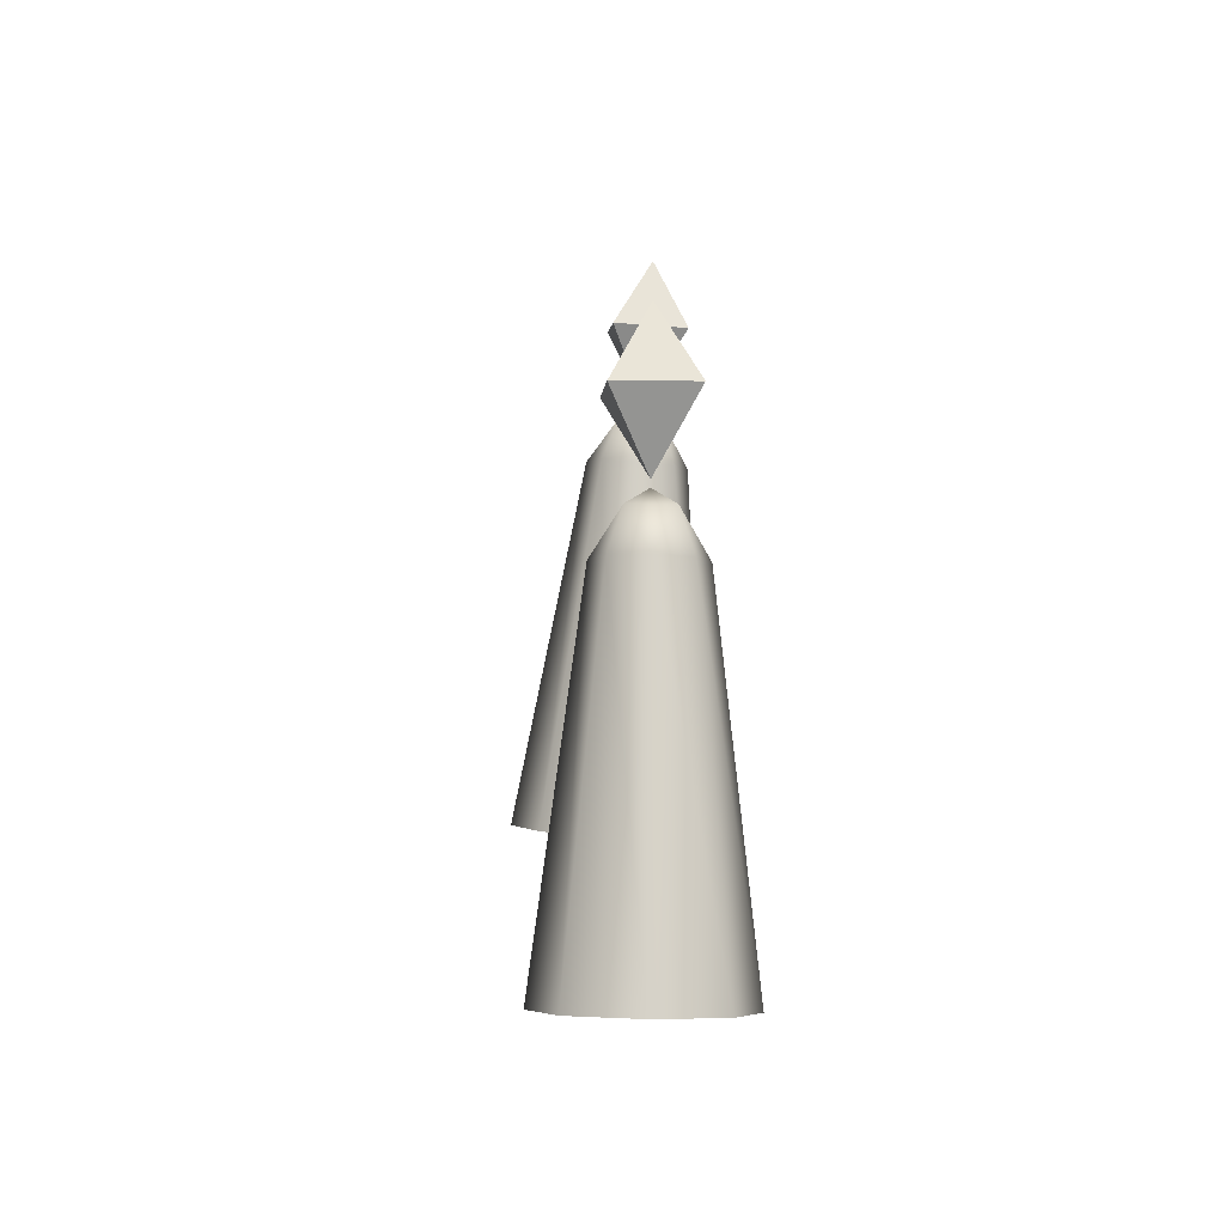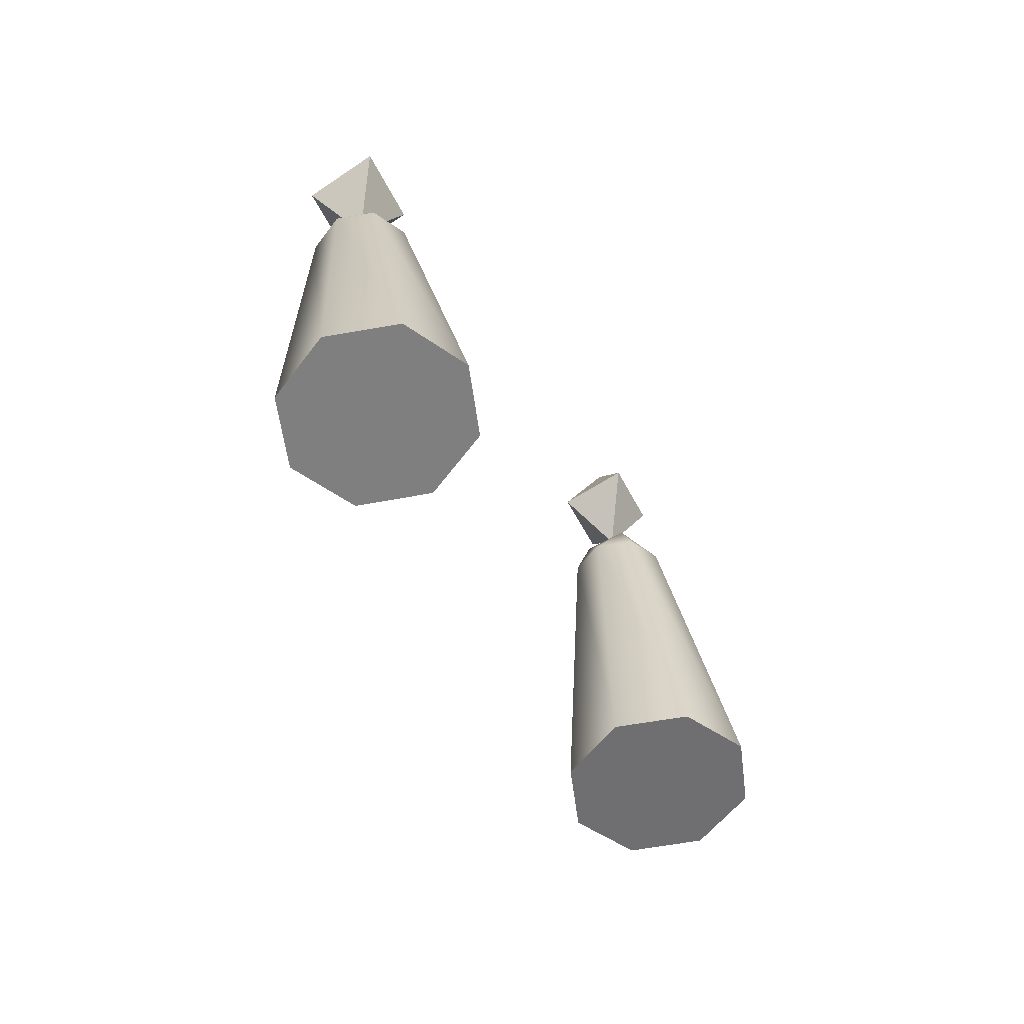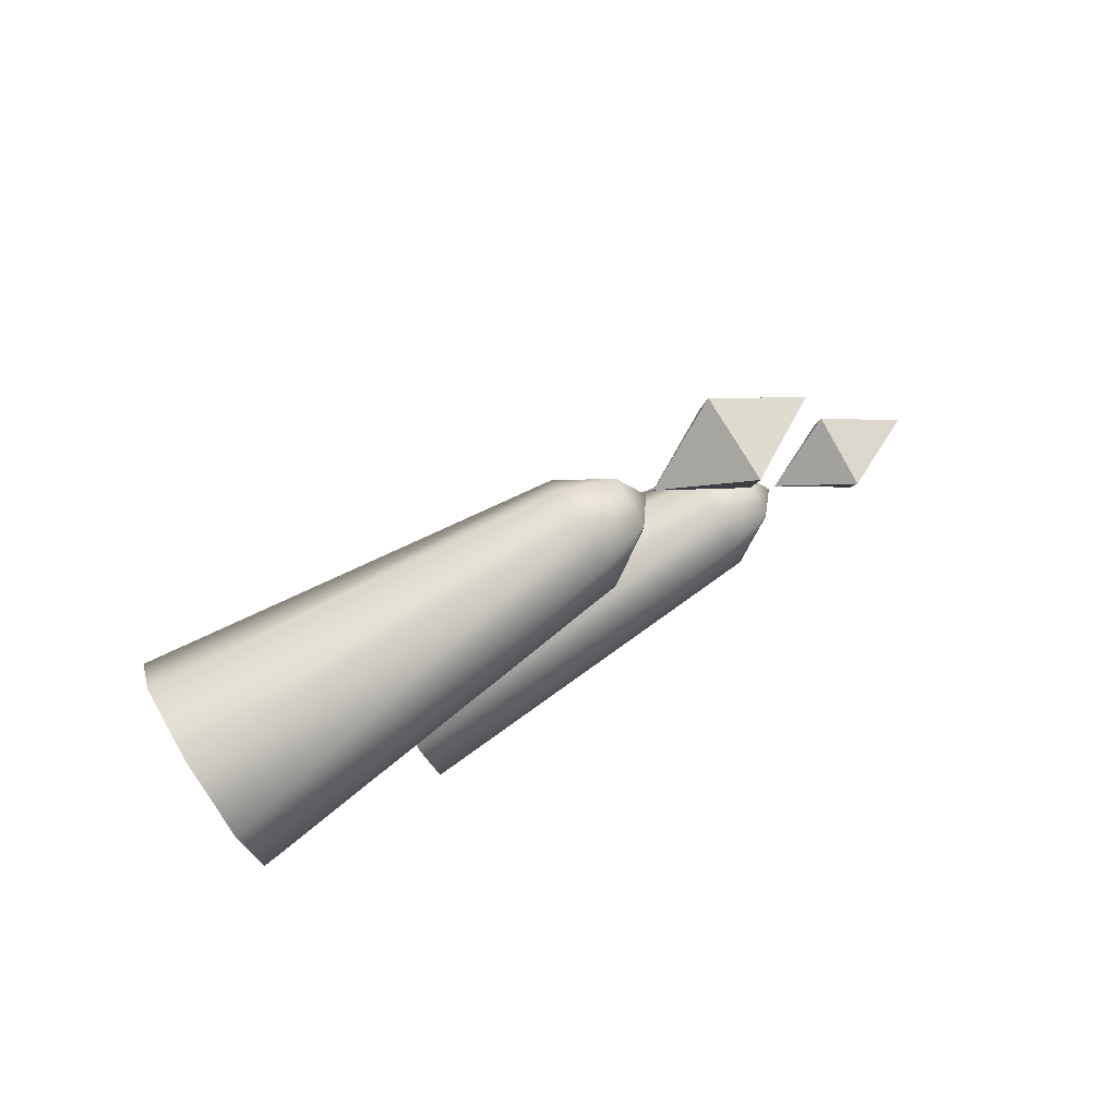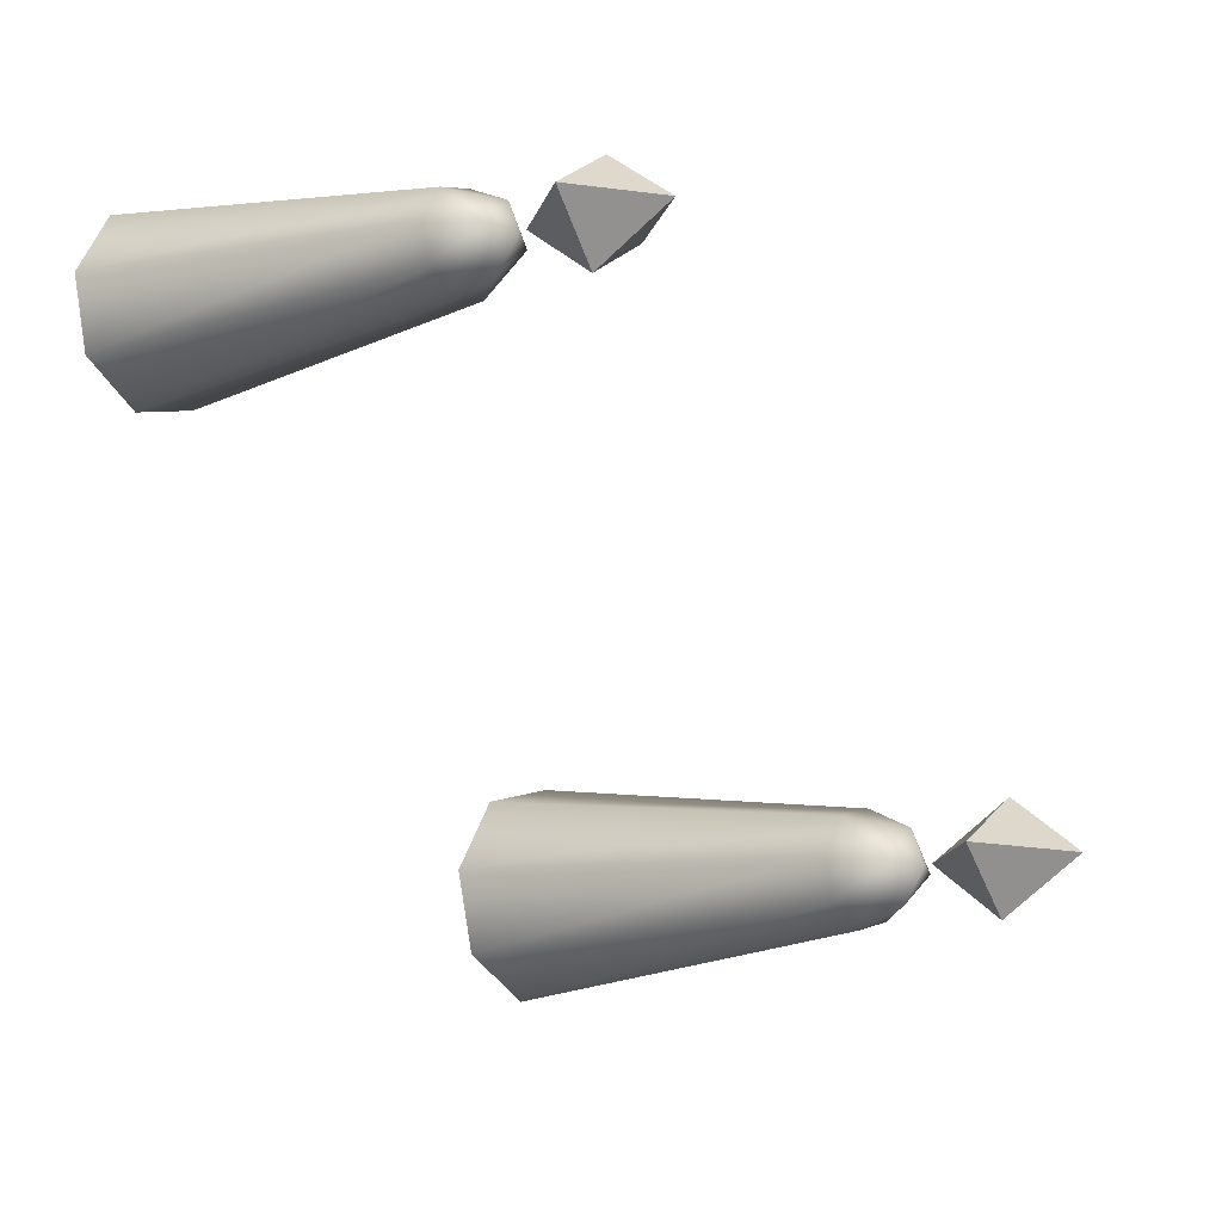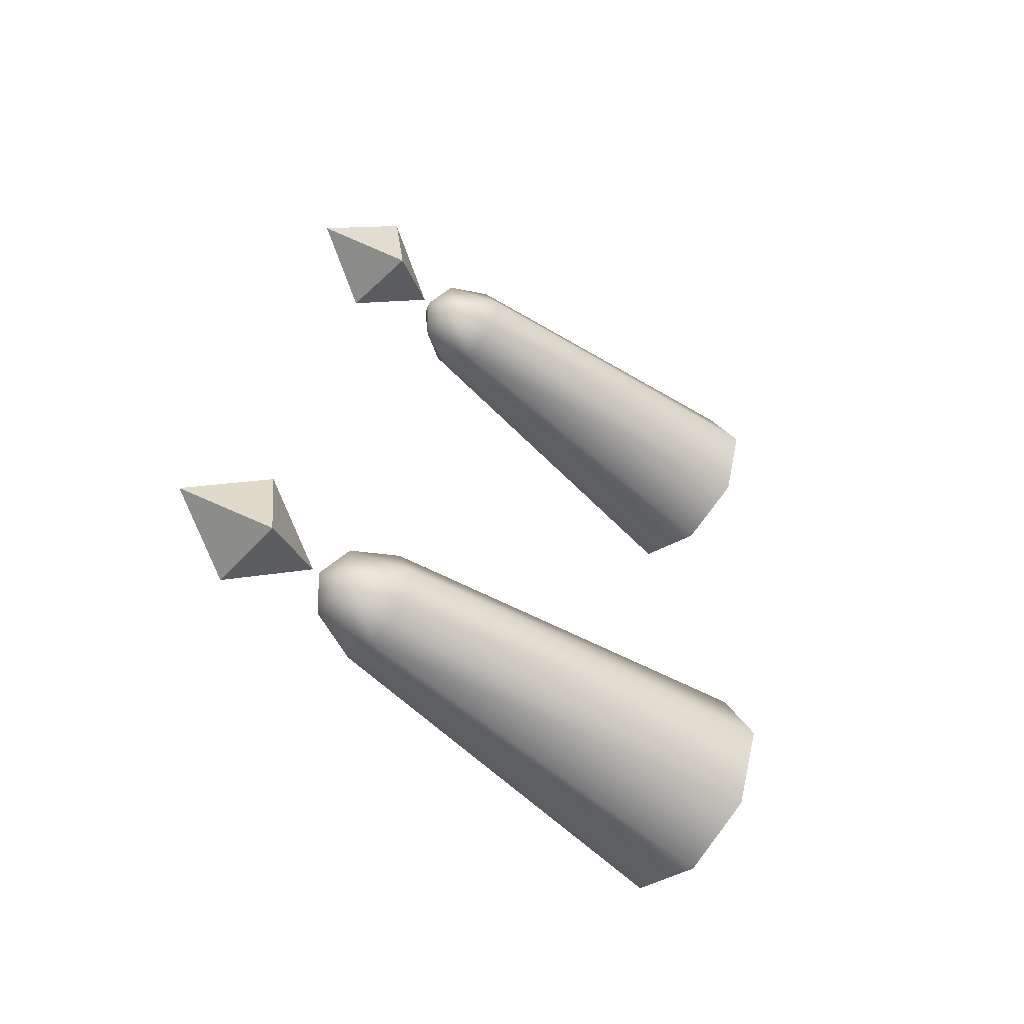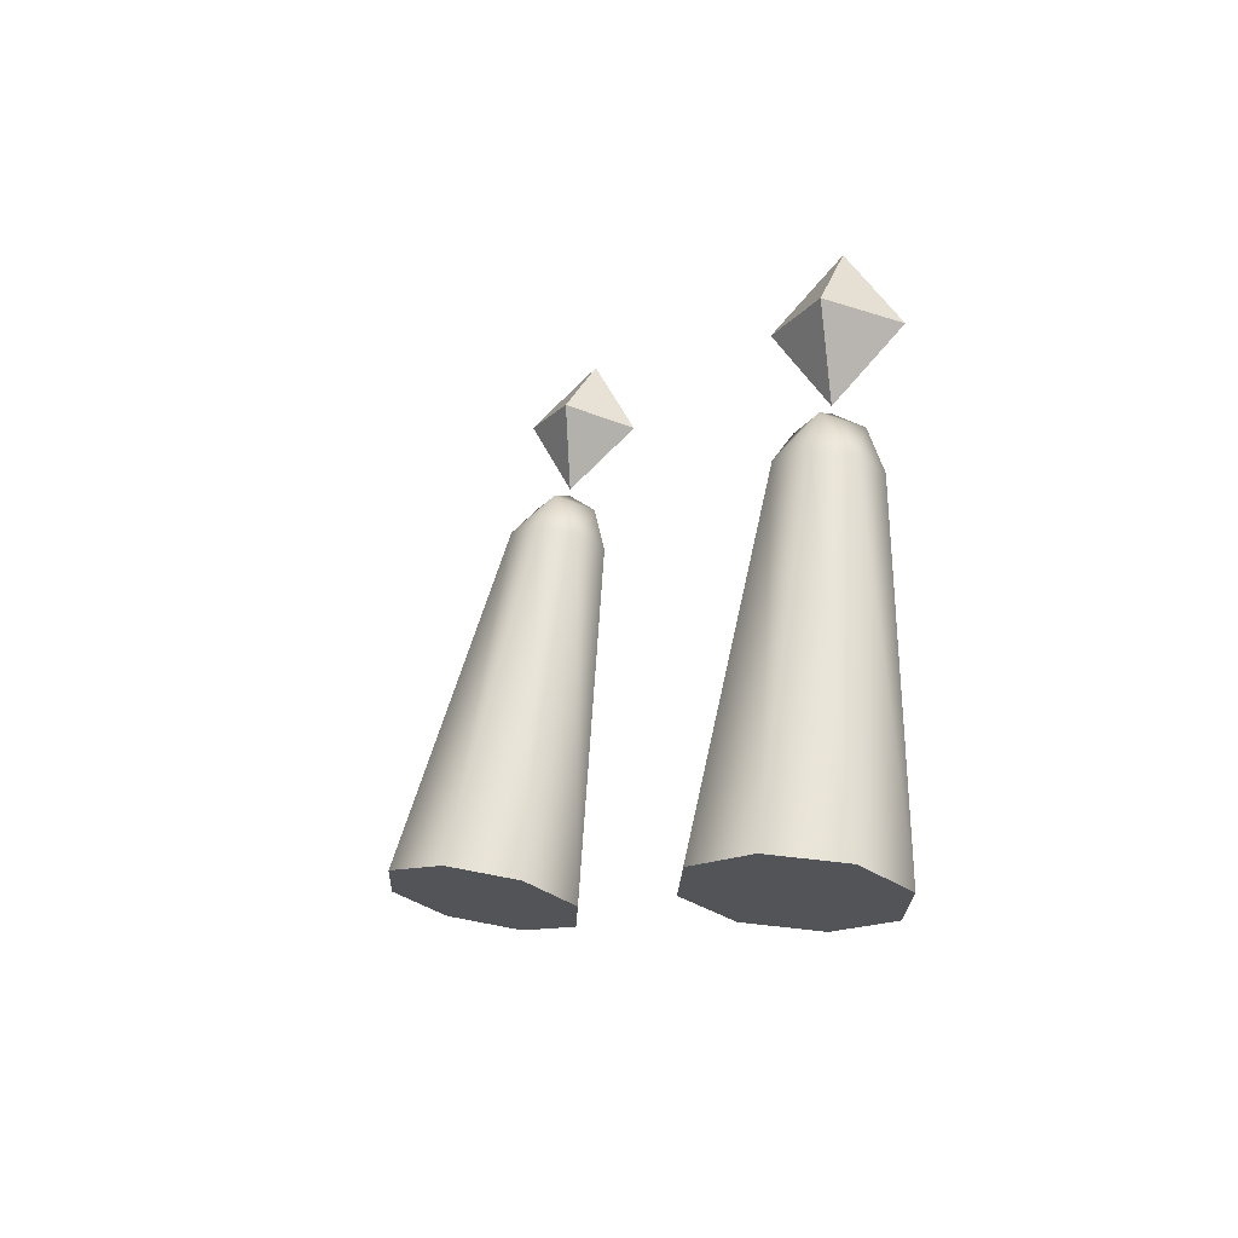
<metadata>
{"format":"obj","ext":"obj","renderer":"f3d","projection":"perspective","resolution":1024,"background":"white","views":[{"elev":-17.4,"azim":17.4,"up":"+Y"},{"elev":-70.1,"azim":49.2,"up":"+Y"},{"elev":62.2,"azim":55.9,"up":"+Z"},{"elev":10.0,"azim":120.1,"up":"+Z"},{"elev":-29.7,"azim":-136.9,"up":"+Z"},{"elev":-34.3,"azim":-7.1,"up":"+Y"}]}
</metadata>
<code>
o furina.019
v 14.4 1.595 -16.09
v 14.39 1.607 -16.07
v 14.39 1.612 -16.09
v 14.41 1.606 -16.08
v 14.39 1.607 -16.07
v 14.4 1.595 -16.09
v 14.39 1.607 -16.07
v 14.4 1.623 -16.08
v 14.39 1.612 -16.09
v 14.41 1.606 -16.08
v 14.4 1.623 -16.08
v 14.39 1.607 -16.07
v 14.4 1.61 -16.09
v 14.4 1.595 -16.09
v 14.39 1.612 -16.09
v 14.4 1.61 -16.09
v 14.41 1.606 -16.08
v 14.4 1.595 -16.09
v 14.4 1.623 -16.08
v 14.4 1.61 -16.09
v 14.39 1.612 -16.09
v 14.4 1.623 -16.08
v 14.41 1.606 -16.08
v 14.4 1.61 -16.09
v 14.4 1.583 -16.1
v 14.4 1.581 -16.09
v 14.39 1.512 -16.13
v 14.4 1.508 -16.11
v 14.38 1.515 -16.13
v 14.39 1.585 -16.1
v 14.37 1.514 -16.12
v 14.39 1.584 -16.09
v 14.38 1.583 -16.09
v 14.39 1.584 -16.09
v 14.36 1.511 -16.1
v 14.37 1.514 -16.12
v 14.37 1.506 -16.09
v 14.39 1.58 -16.08
v 14.39 1.504 -16.09
v 14.4 1.579 -16.08
v 14.4 1.504 -16.1
v 14.4 1.579 -16.09
v 14.4 1.579 -16.09
v 14.4 1.504 -16.1
v 14.4 1.591 -16.09
v 14.39 1.592 -16.09
v 14.39 1.592 -16.09
v 14.39 1.59 -16.08
v 14.4 1.589 -16.09
v 14.39 1.504 -16.09
v 14.37 1.506 -16.09
v 14.36 1.511 -16.1
v 14.4 1.594 -16.09
v 14.4 1.594 -16.09
v 14.4 1.589 -16.09
v 14.38 1.515 -16.13
v 14.39 1.512 -16.13
v 14.4 1.508 -16.11
v 14.39 1.504 -16.09
v 14.36 1.511 -16.1
v 14.4 1.504 -16.1
v 14.37 1.514 -16.12
v 14.37 1.514 -16.12
v 14.38 1.515 -16.13
v 14.4 1.504 -16.1
v 14.4 1.508 -16.11
v 14.43 1.537 -15.98
v 14.43 1.55 -15.97
v 14.42 1.553 -15.99
v 14.44 1.55 -15.98
v 14.43 1.55 -15.97
v 14.43 1.537 -15.98
v 14.43 1.55 -15.97
v 14.43 1.565 -15.98
v 14.42 1.553 -15.99
v 14.44 1.55 -15.98
v 14.43 1.565 -15.98
v 14.43 1.55 -15.97
v 14.43 1.553 -15.99
v 14.43 1.537 -15.98
v 14.42 1.553 -15.99
v 14.43 1.553 -15.99
v 14.44 1.55 -15.98
v 14.43 1.537 -15.98
v 14.43 1.565 -15.98
v 14.43 1.553 -15.99
v 14.42 1.553 -15.99
v 14.43 1.565 -15.98
v 14.44 1.55 -15.98
v 14.43 1.553 -15.99
v 14.43 1.526 -15.99
v 14.44 1.524 -15.99
v 14.43 1.458 -16.02
v 14.44 1.455 -16.01
v 14.42 1.459 -16.02
v 14.43 1.526 -16
v 14.41 1.458 -16.01
v 14.42 1.526 -15.99
v 14.42 1.525 -15.98
v 14.42 1.526 -15.99
v 14.41 1.456 -15.99
v 14.41 1.458 -16.01
v 14.41 1.453 -15.98
v 14.42 1.523 -15.98
v 14.43 1.452 -15.98
v 14.43 1.522 -15.98
v 14.44 1.453 -15.99
v 14.44 1.523 -15.98
v 14.44 1.523 -15.98
v 14.44 1.453 -15.99
v 14.43 1.534 -15.99
v 14.42 1.534 -15.99
v 14.42 1.534 -15.99
v 14.43 1.532 -15.98
v 14.43 1.532 -15.98
v 14.43 1.452 -15.98
v 14.41 1.453 -15.98
v 14.41 1.456 -15.99
v 14.43 1.536 -15.98
v 14.43 1.536 -15.98
v 14.43 1.532 -15.98
v 14.42 1.459 -16.02
v 14.43 1.458 -16.02
v 14.44 1.455 -16.01
v 14.43 1.452 -15.98
v 14.41 1.456 -15.99
v 14.44 1.453 -15.99
v 14.41 1.458 -16.01
v 14.41 1.458 -16.01
v 14.42 1.459 -16.02
v 14.44 1.453 -15.99
v 14.44 1.455 -16.01
f 1 2 3
f 4 5 6
f 7 8 9
f 10 11 12
f 13 14 15
f 16 17 18
f 19 20 21
f 22 23 24
f 25 26 27
f 28 27 26
f 27 29 25
f 30 25 29
f 29 31 30
f 32 30 31
f 33 34 35
f 36 35 34
f 35 37 33
f 38 33 37
f 37 39 38
f 40 38 39
f 39 41 40
f 42 40 41
f 26 43 28
f 44 28 43
f 25 45 26
f 30 45 25
f 32 46 30
f 30 46 45
f 33 47 34
f 33 48 47
f 38 48 33
f 40 48 38
f 26 49 43
f 26 45 49
f 50 51 52
f 49 45 53
f 45 46 53
f 47 48 54
f 42 55 40
f 40 55 48
f 48 55 54
f 56 57 58
f 59 60 61
f 62 61 60
f 63 64 65
f 66 65 64
f 67 68 69
f 70 71 72
f 73 74 75
f 76 77 78
f 79 80 81
f 82 83 84
f 85 86 87
f 88 89 90
f 91 92 93
f 94 93 92
f 93 95 91
f 96 91 95
f 95 97 96
f 98 96 97
f 99 100 101
f 102 101 100
f 101 103 99
f 104 99 103
f 103 105 104
f 106 104 105
f 105 107 106
f 108 106 107
f 92 109 94
f 110 94 109
f 91 111 92
f 96 111 91
f 98 112 96
f 96 112 111
f 99 113 100
f 104 114 99
f 99 114 113
f 106 114 104
f 92 111 115
f 92 115 109
f 116 117 118
f 115 111 119
f 111 112 119
f 113 114 120
f 114 121 120
f 106 121 114
f 108 121 106
f 122 123 124
f 125 126 127
f 128 127 126
f 129 130 131
f 132 131 130

</code>
